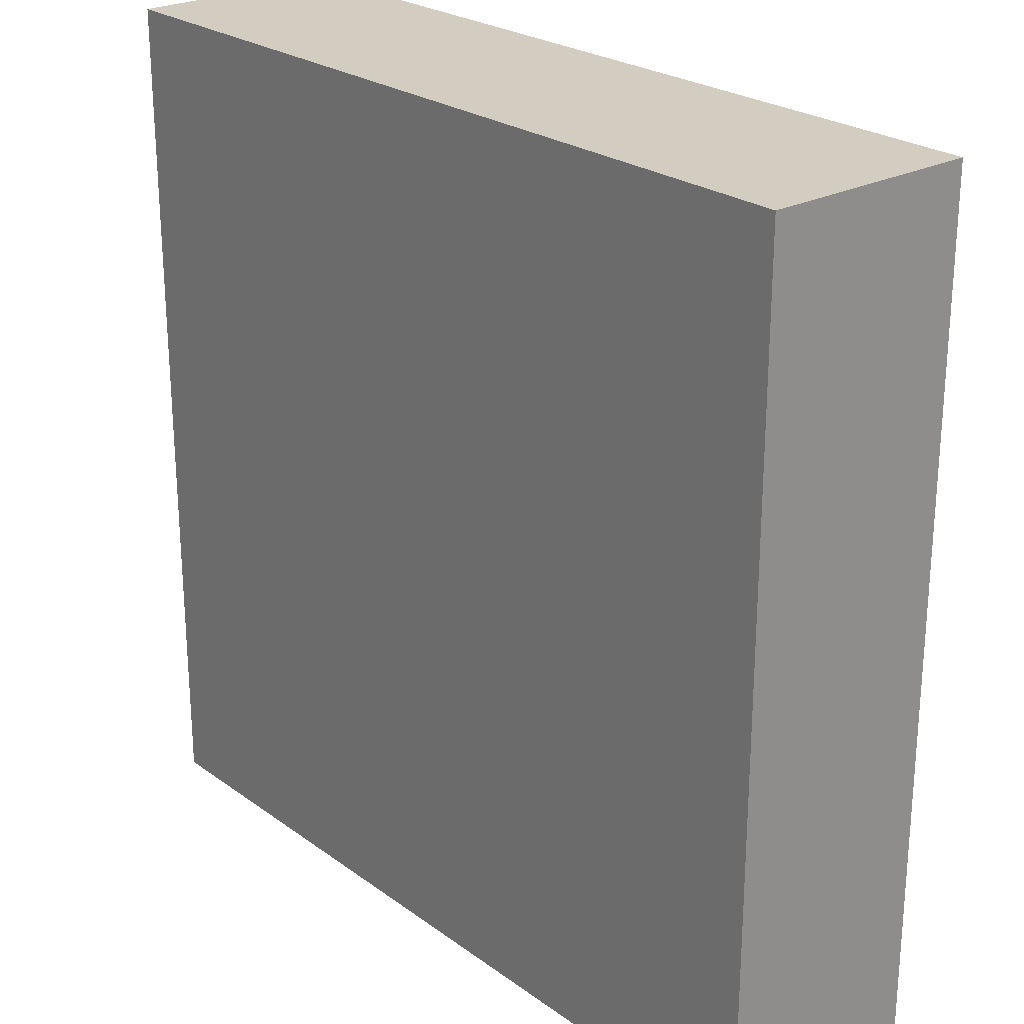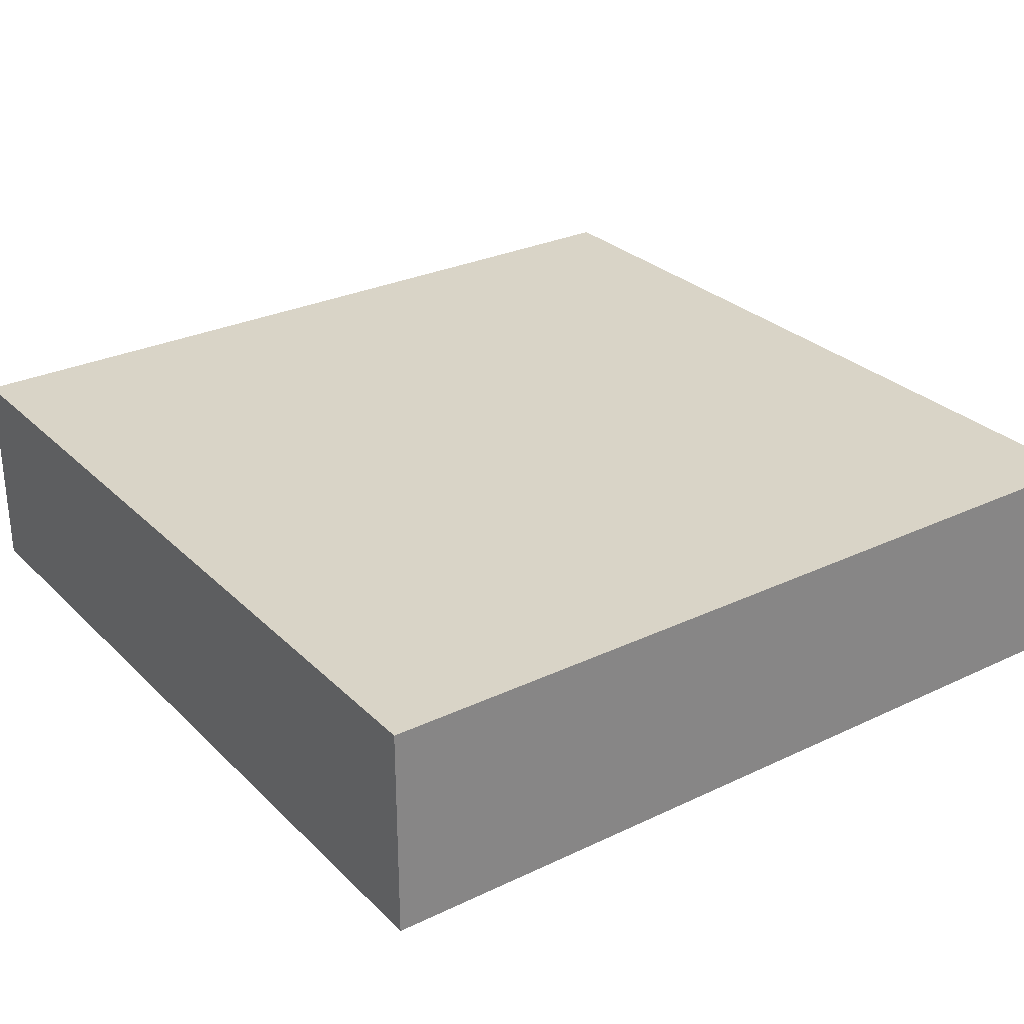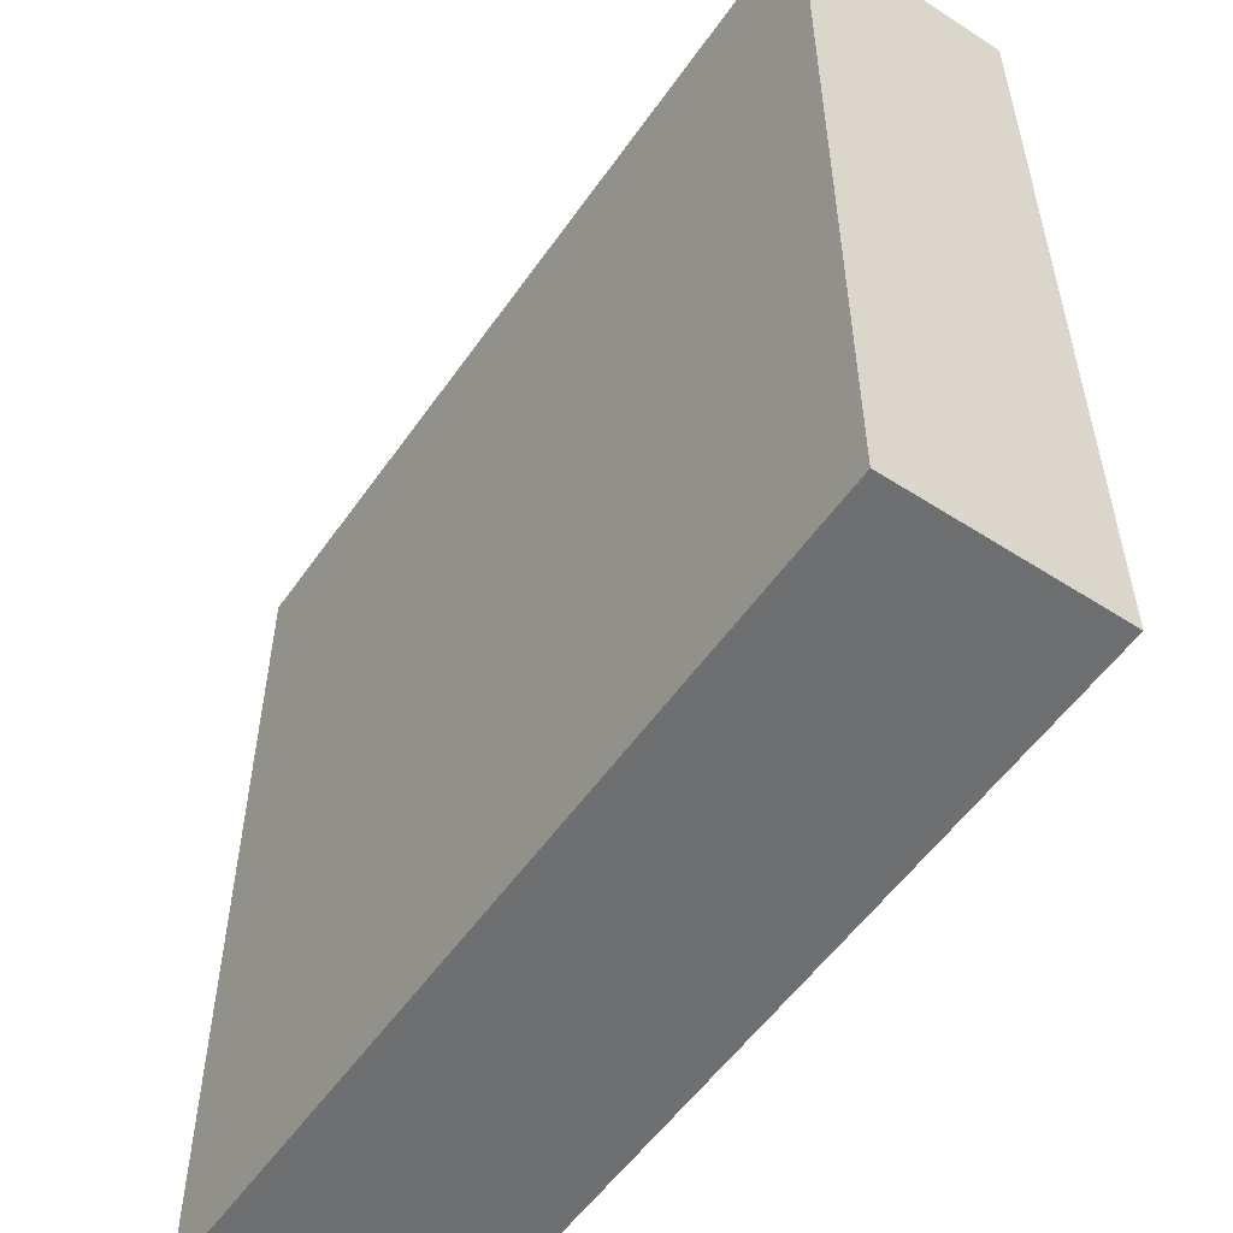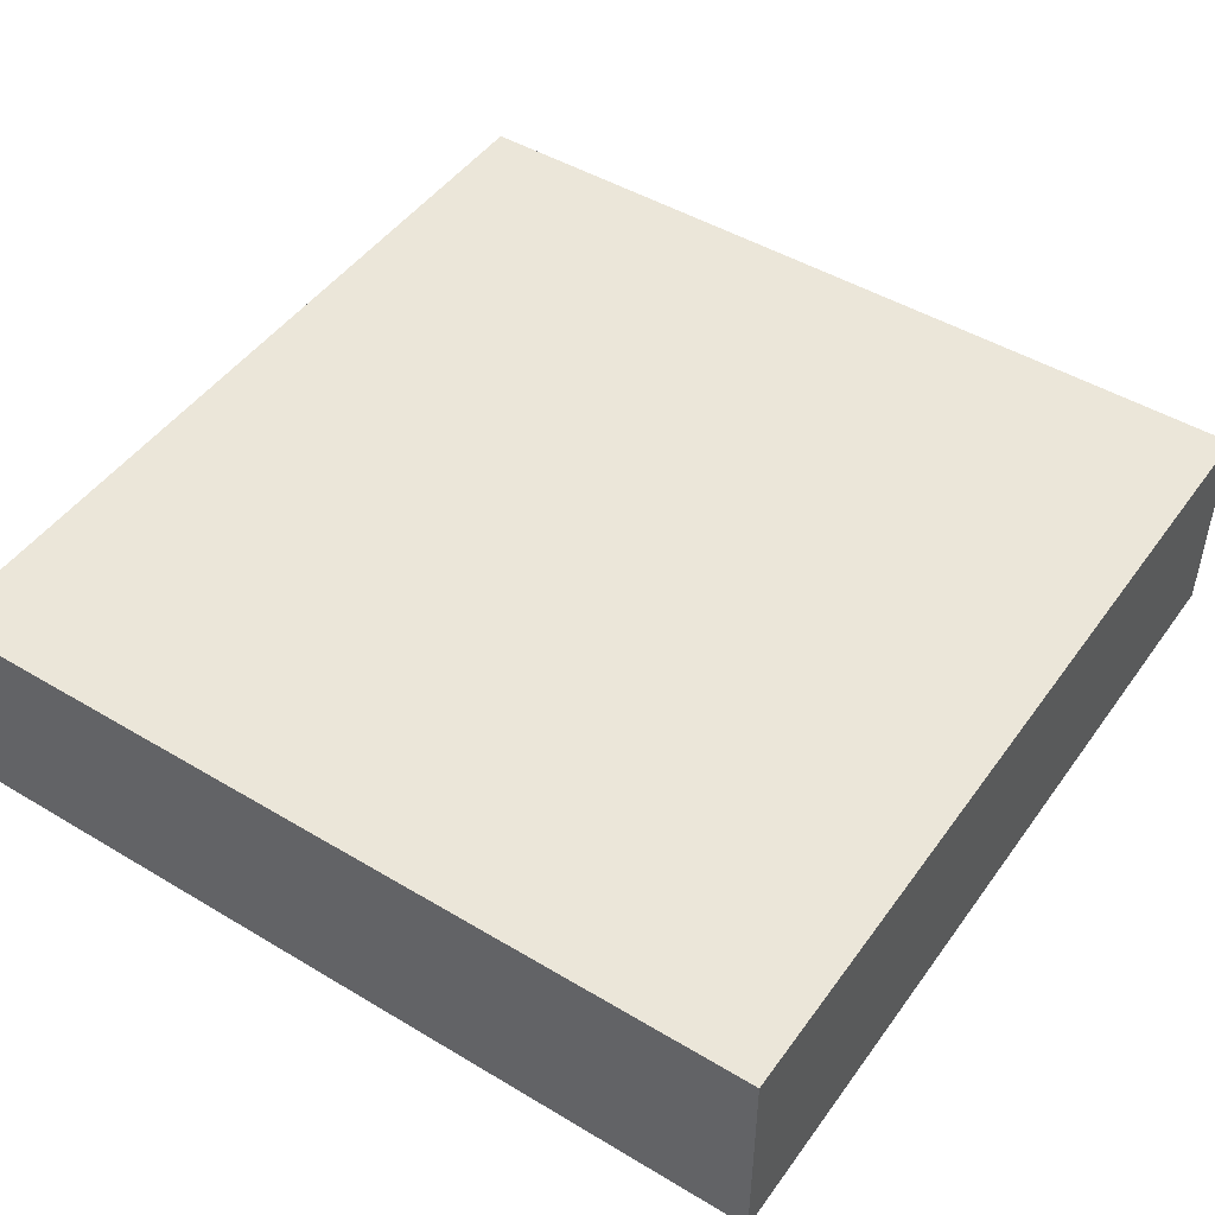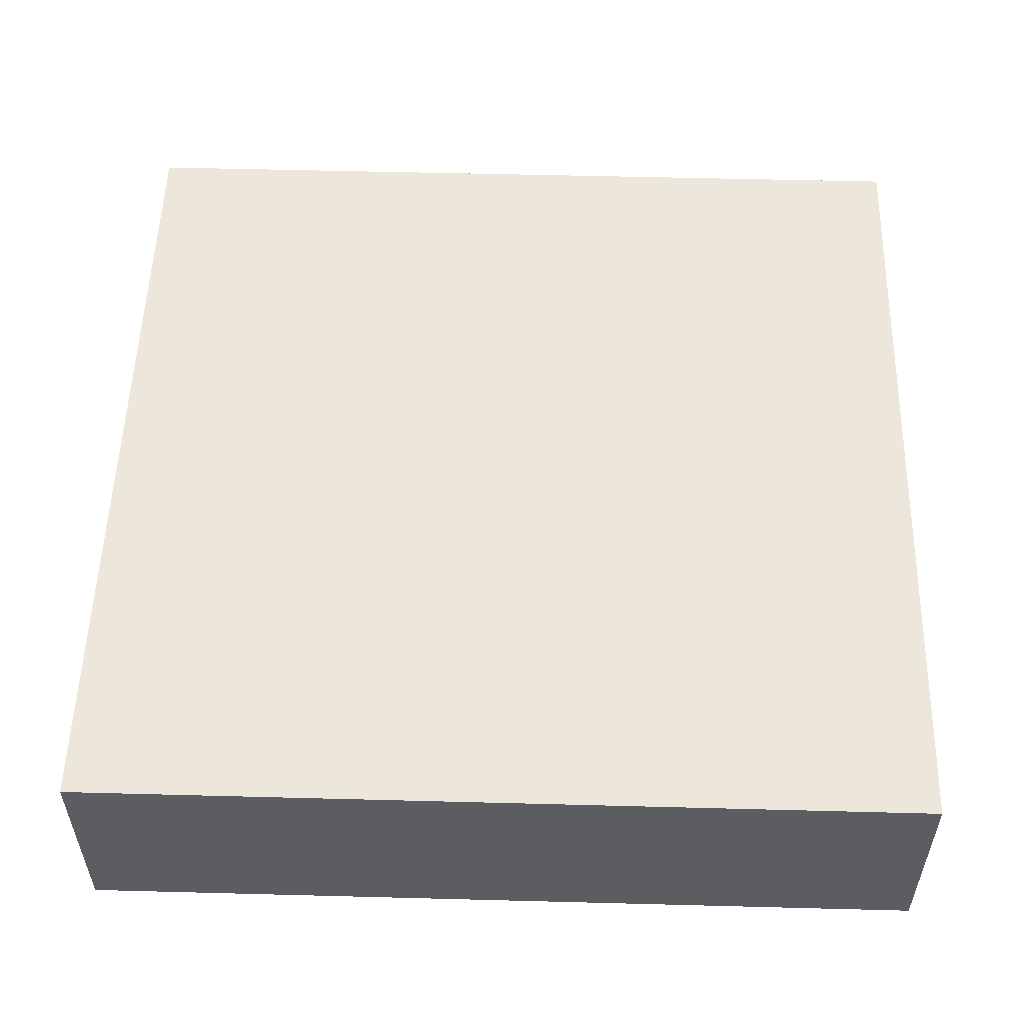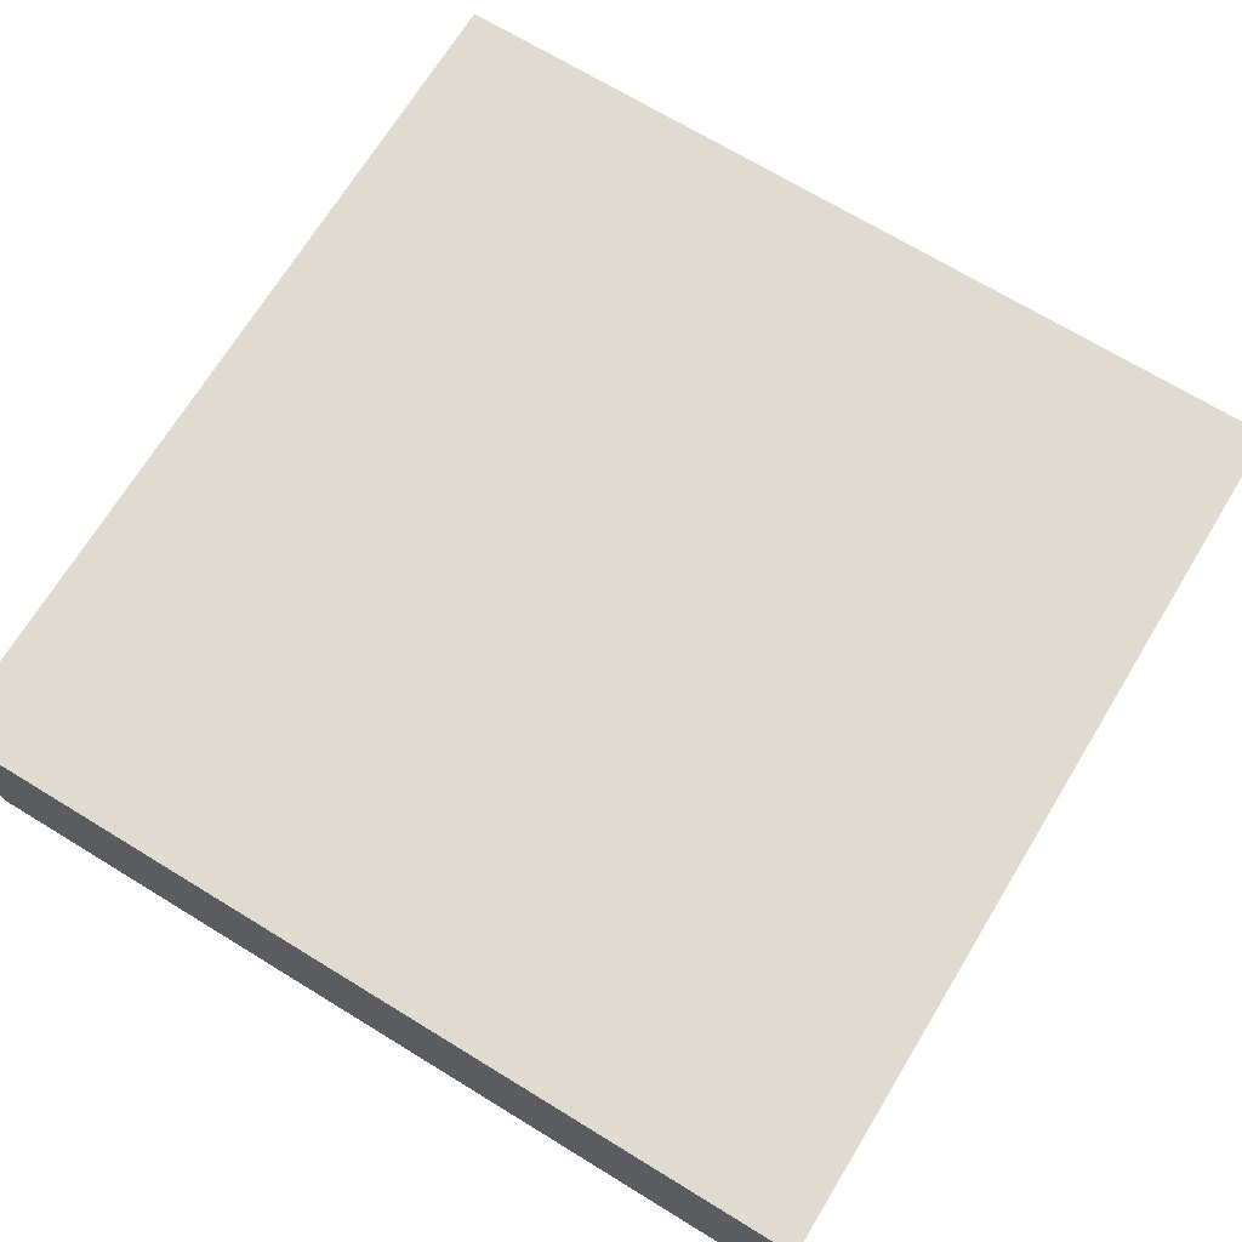
<metadata>
{"format":"obj","ext":"obj","renderer":"f3d","projection":"perspective","resolution":1024,"background":"white","views":[{"elev":24.6,"azim":-130.5,"up":"+Y"},{"elev":28.6,"azim":-125.4,"up":"+Z"},{"elev":-54.6,"azim":-124.3,"up":"+Y"},{"elev":47.5,"azim":34.0,"up":"+Z"},{"elev":53.8,"azim":91.6,"up":"+Z"},{"elev":70.2,"azim":121.4,"up":"+Z"}]}
</metadata>
<code>
o
v -0.6 1.5 1.1
v -0.6 1.5 1
v -0.6 1.9 1.1
v -0.6 1.9 1
v -0.2 1.5 1.1
v -0.2 1.5 1
v -0.2 1.9 1.1
v -0.2 1.9 1
v -0.6 1.5 1.1
v -0.6 1.9 1.1
v -0.5 1.6 1.1
v -0.5 1.7 1.1
v -0.5 1.8 1.1
v -0.4 1.6 1.1
v -0.4 1.7 1.1
v -0.4 1.8 1.1
v -0.3 1.6 1.1
v -0.3 1.7 1.1
v -0.3 1.8 1.1
v -0.2 1.5 1.1
v -0.2 1.9 1.1
v -0.6 1.5 1
v -0.6 1.9 1
v -0.5 1.6 1
v -0.5 1.7 1
v -0.5 1.8 1
v -0.4 1.6 1
v -0.4 1.7 1
v -0.4 1.8 1
v -0.3 1.6 1
v -0.3 1.7 1
v -0.3 1.8 1
v -0.2 1.5 1
v -0.2 1.9 1
v -0.6 1.5 1.1
v -0.2 1.5 1.1
v -0.6 1.5 1
v -0.2 1.5 1
v -0.6 1.9 1.1
v -0.2 1.9 1.1
v -0.6 1.9 1
v -0.2 1.9 1
f 3 2 1
f 4 2 3
f 5 6 7
f 7 6 8
f 11 10 9
f 12 10 11
f 13 10 12
f 14 11 9
f 14 12 11
f 15 13 12
f 15 12 14
f 16 10 13
f 16 13 15
f 17 15 14
f 17 14 9
f 18 16 15
f 18 15 17
f 19 10 16
f 19 16 18
f 20 18 17
f 20 17 9
f 20 19 18
f 21 10 19
f 21 19 20
f 22 23 24
f 24 23 25
f 25 23 26
f 22 24 27
f 24 25 27
f 25 26 28
f 27 25 28
f 26 23 29
f 28 26 29
f 27 28 30
f 22 27 30
f 28 29 31
f 30 28 31
f 29 23 32
f 31 29 32
f 30 31 33
f 22 30 33
f 31 32 33
f 32 23 34
f 33 32 34
f 37 36 35
f 38 36 37
f 39 40 41
f 41 40 42

</code>
